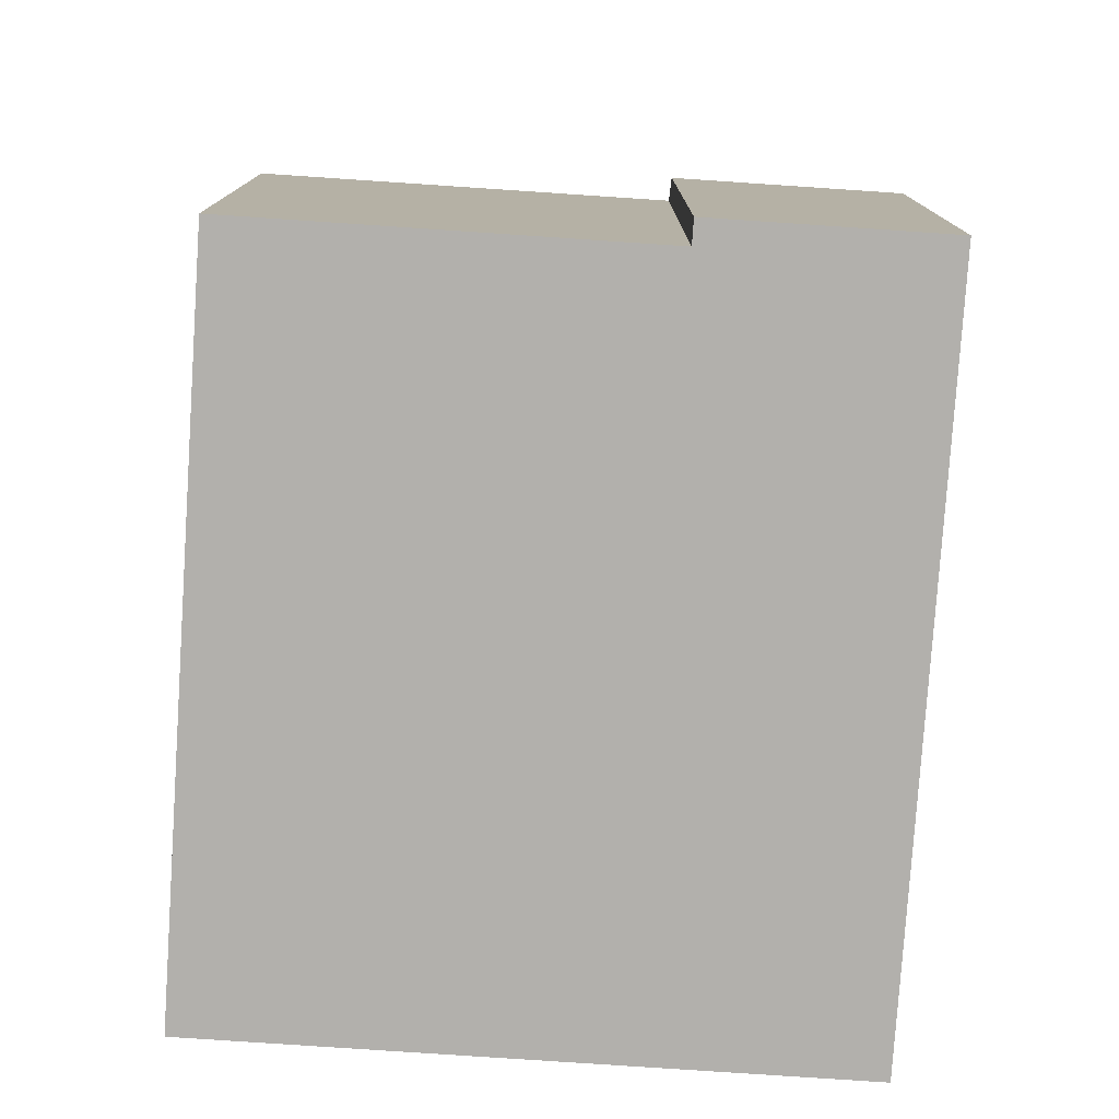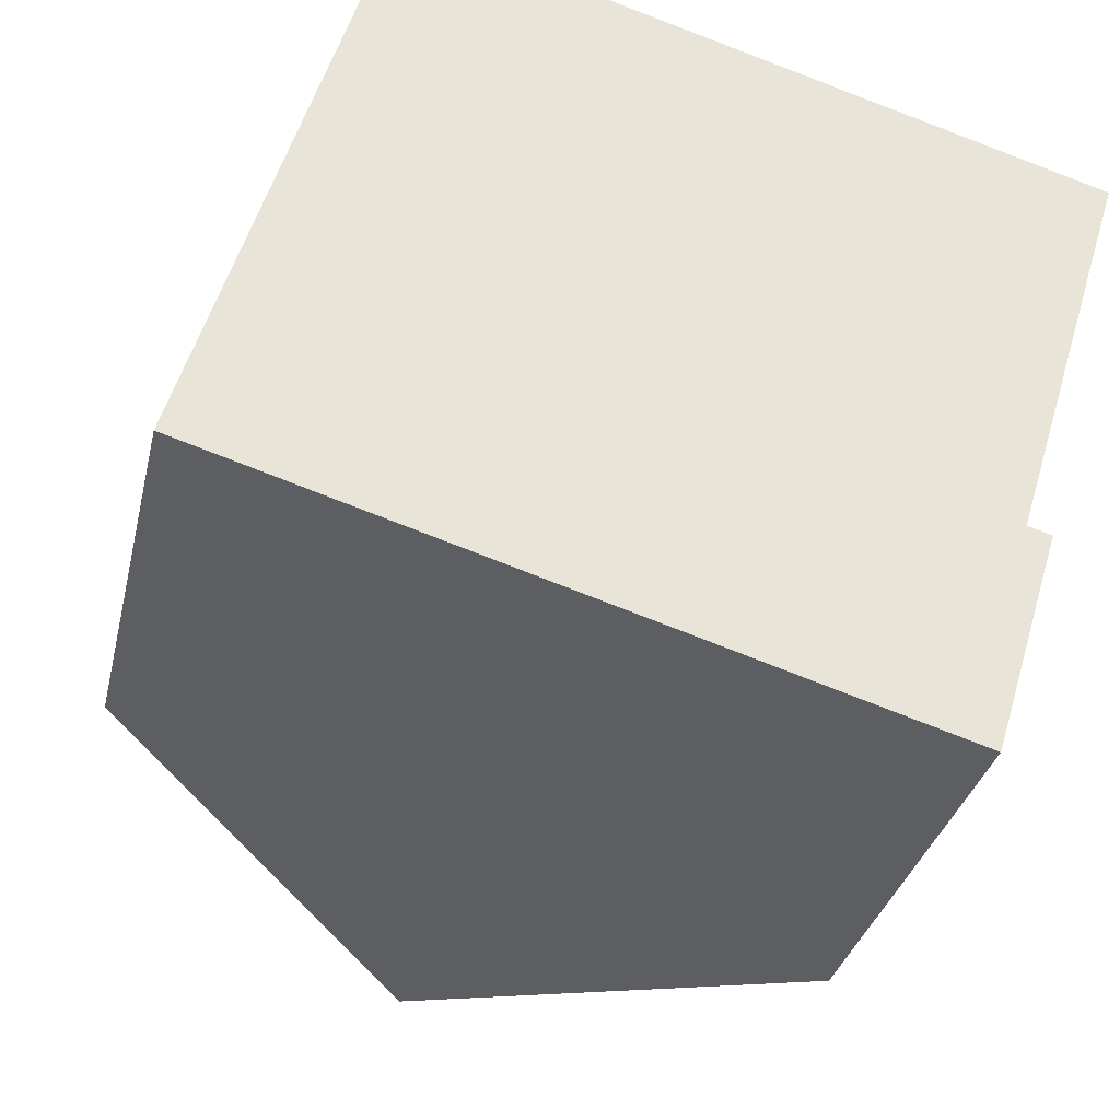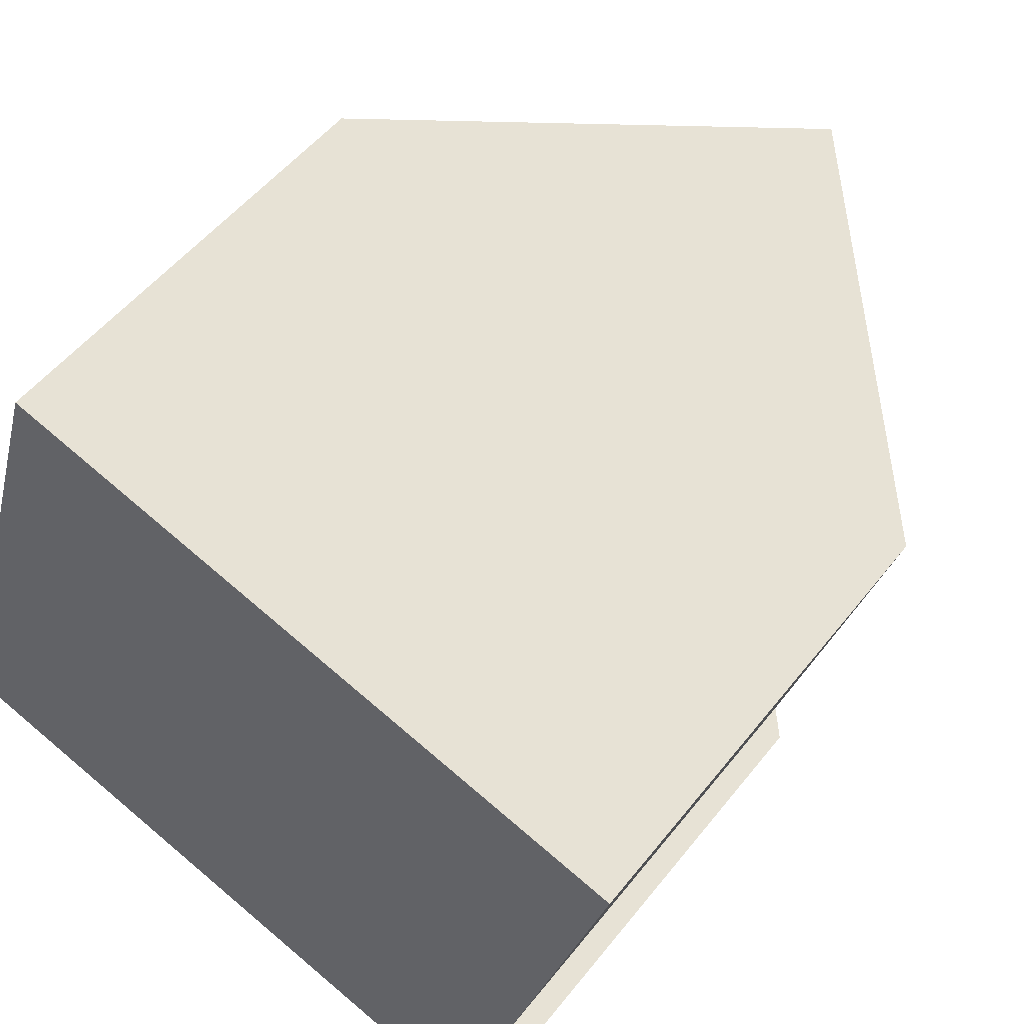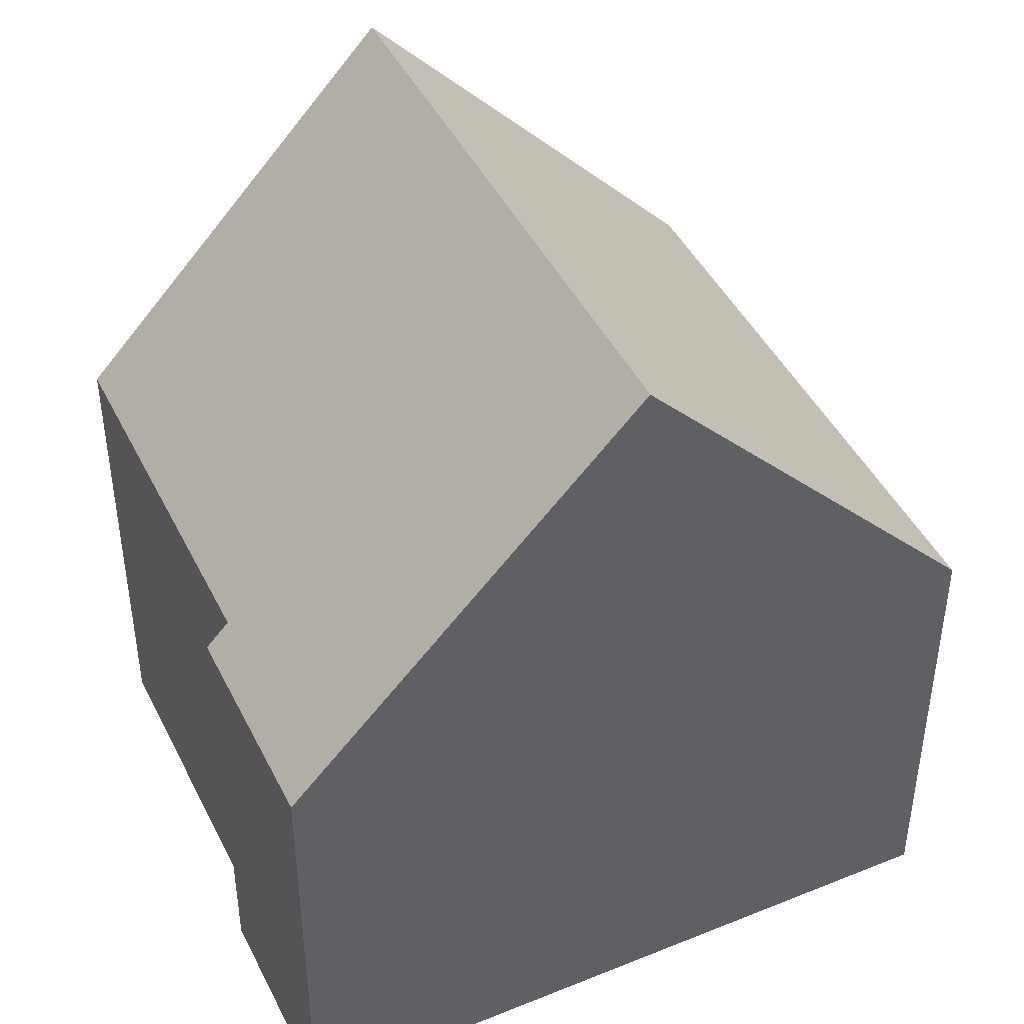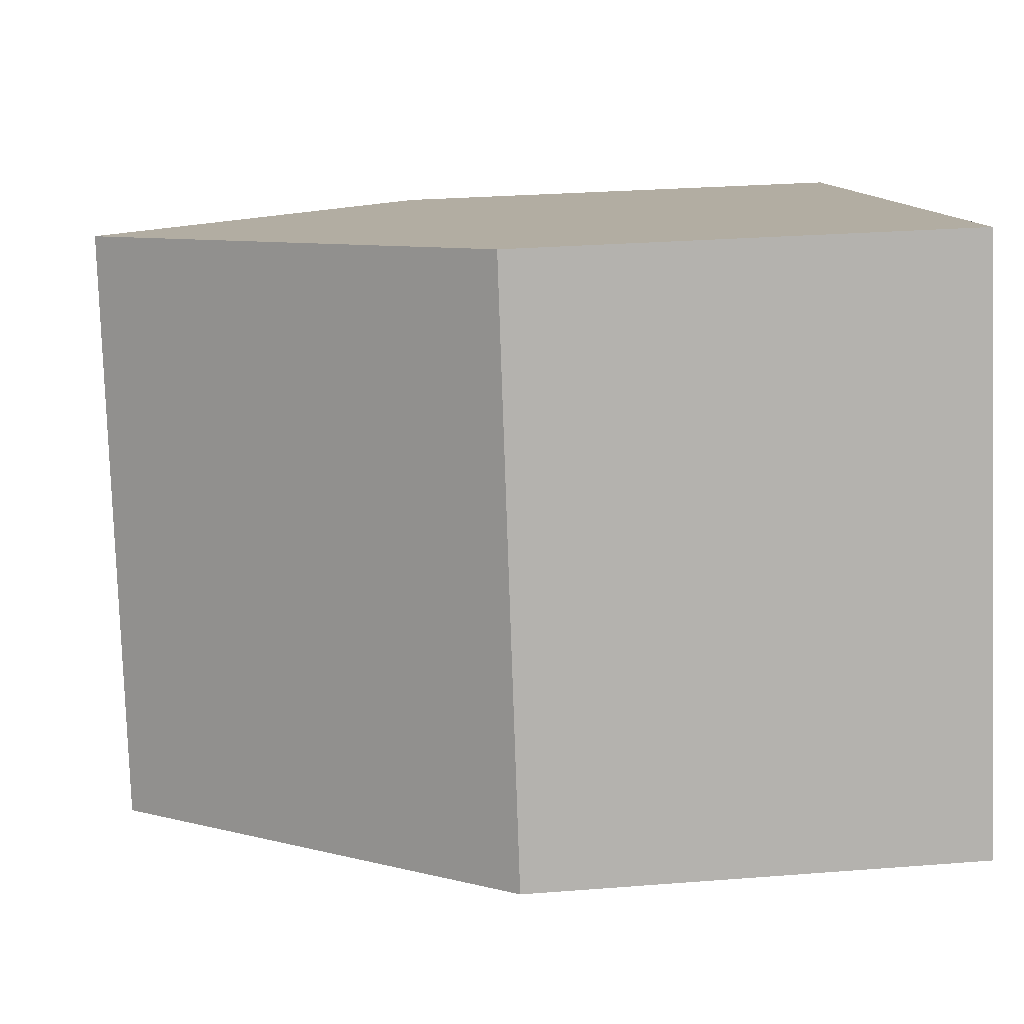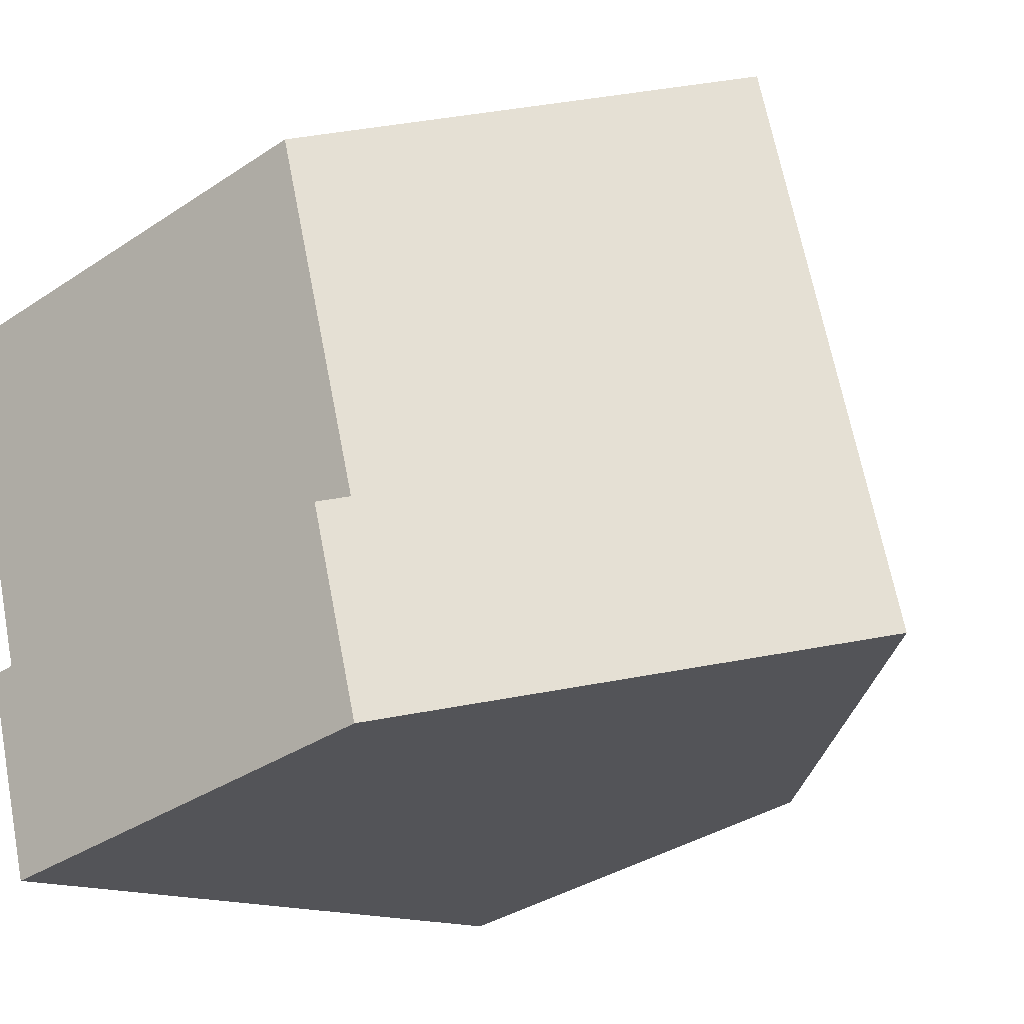
<metadata>
{"format":"obj","ext":"obj","renderer":"f3d","projection":"perspective","resolution":1024,"background":"white","views":[{"elev":-78.6,"azim":103.0,"up":"+Y"},{"elev":-31.8,"azim":-12.5,"up":"+Z"},{"elev":51.6,"azim":36.9,"up":"+Z"},{"elev":44.7,"azim":171.6,"up":"+Y"},{"elev":27.6,"azim":-96.9,"up":"+Z"},{"elev":-35.6,"azim":131.2,"up":"+Z"}]}
</metadata>
<code>
v  0 6.927 4.242e-16
v  7.8 12.57 7.254
v  5.135 12.57 -1.554
v  2.665 6.927 8.808
v  10.27 6.928 -3.107
v  10.89 7.301 0.17
v  11.23 6.928 0.067
v  12.59 7.301 5.803
v  11.23 -4.103e-18 0.067
v  10.27 1.902e-16 -3.107
v  12.59 -3.553e-16 5.803
v  10.89 -1.041e-17 0.17
v  5.135 9.516e-17 -1.554
v  0 0 0
v  2.665 -5.393e-16 8.808
v  7.8 -4.442e-16 7.254
g defaultobject
f 1 2 3
f 2 1 4
f 5 6 7
f 6 2 8
f 2 6 5
f 2 5 3
f 9 5 7
f 5 9 10
f 11 6 8
f 6 11 12
f 5 1 3
f 1 5 10
f 1 10 13
f 1 13 14
f 14 4 1
f 4 14 15
f 4 8 2
f 8 4 15
f 8 15 16
f 8 16 11
f 12 7 6
f 7 12 9
f 13 15 14
f 15 13 10
f 15 10 16
f 16 10 12
f 12 10 9
f 11 16 12

</code>
